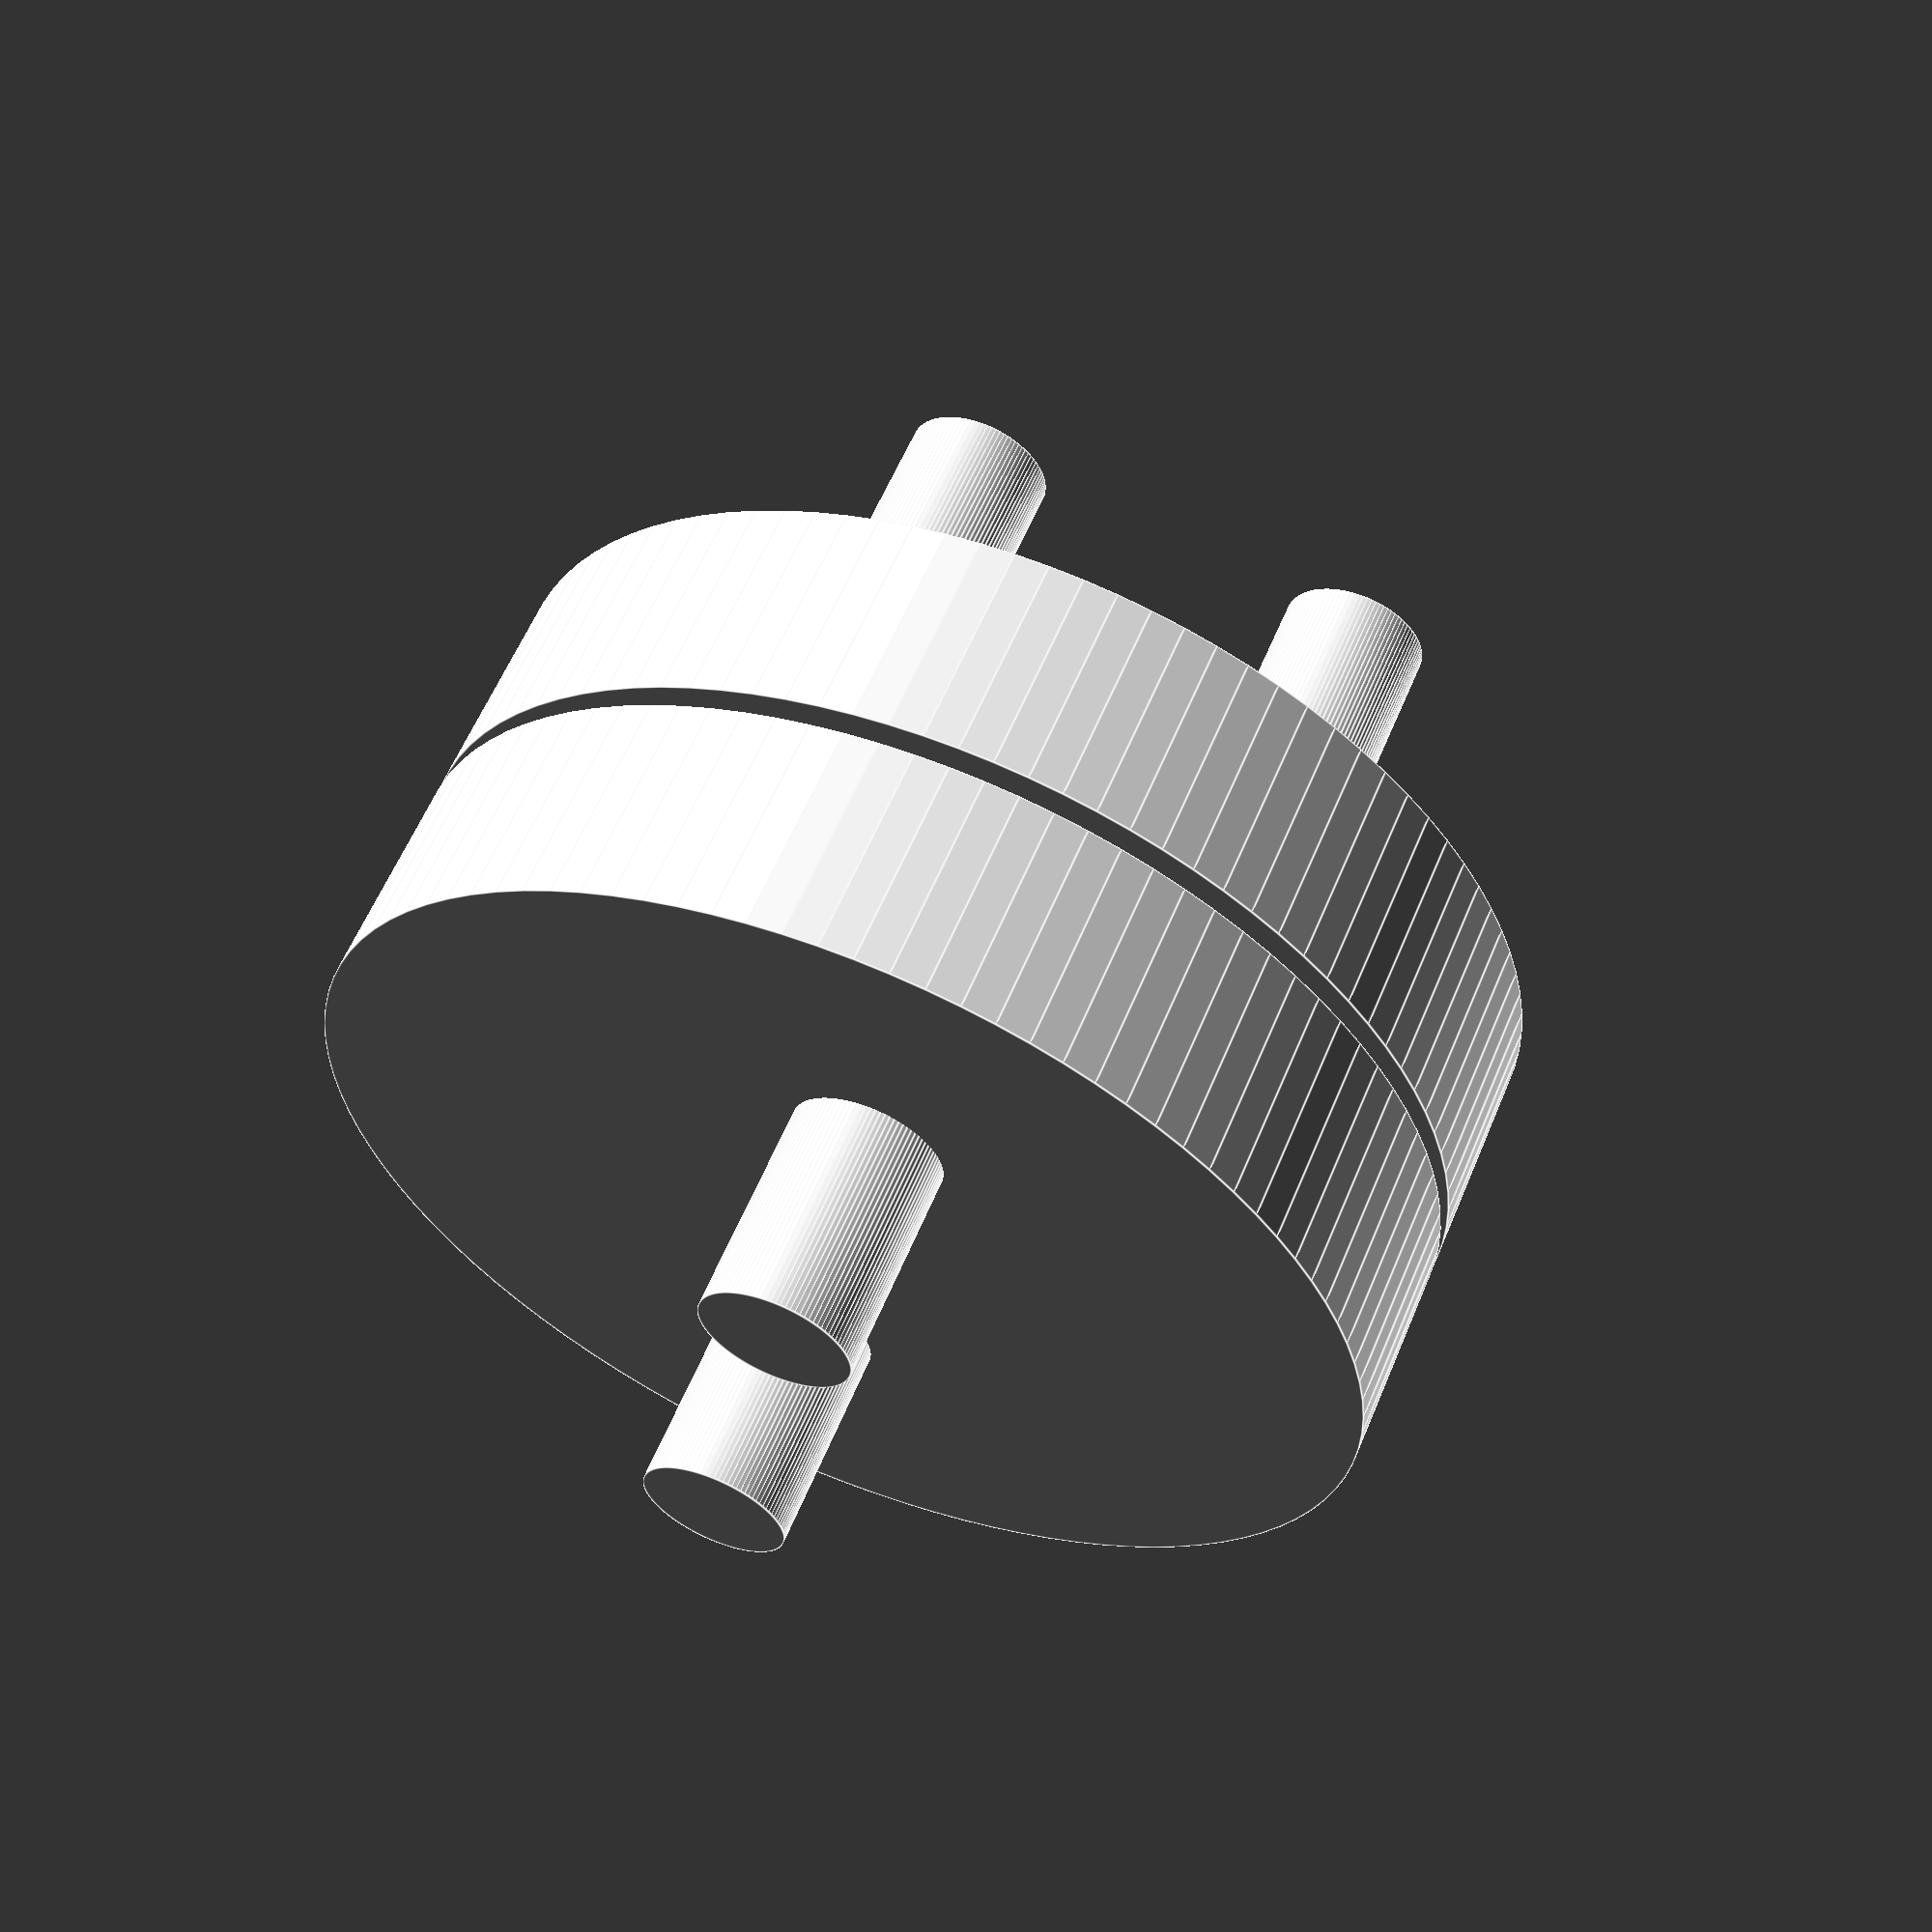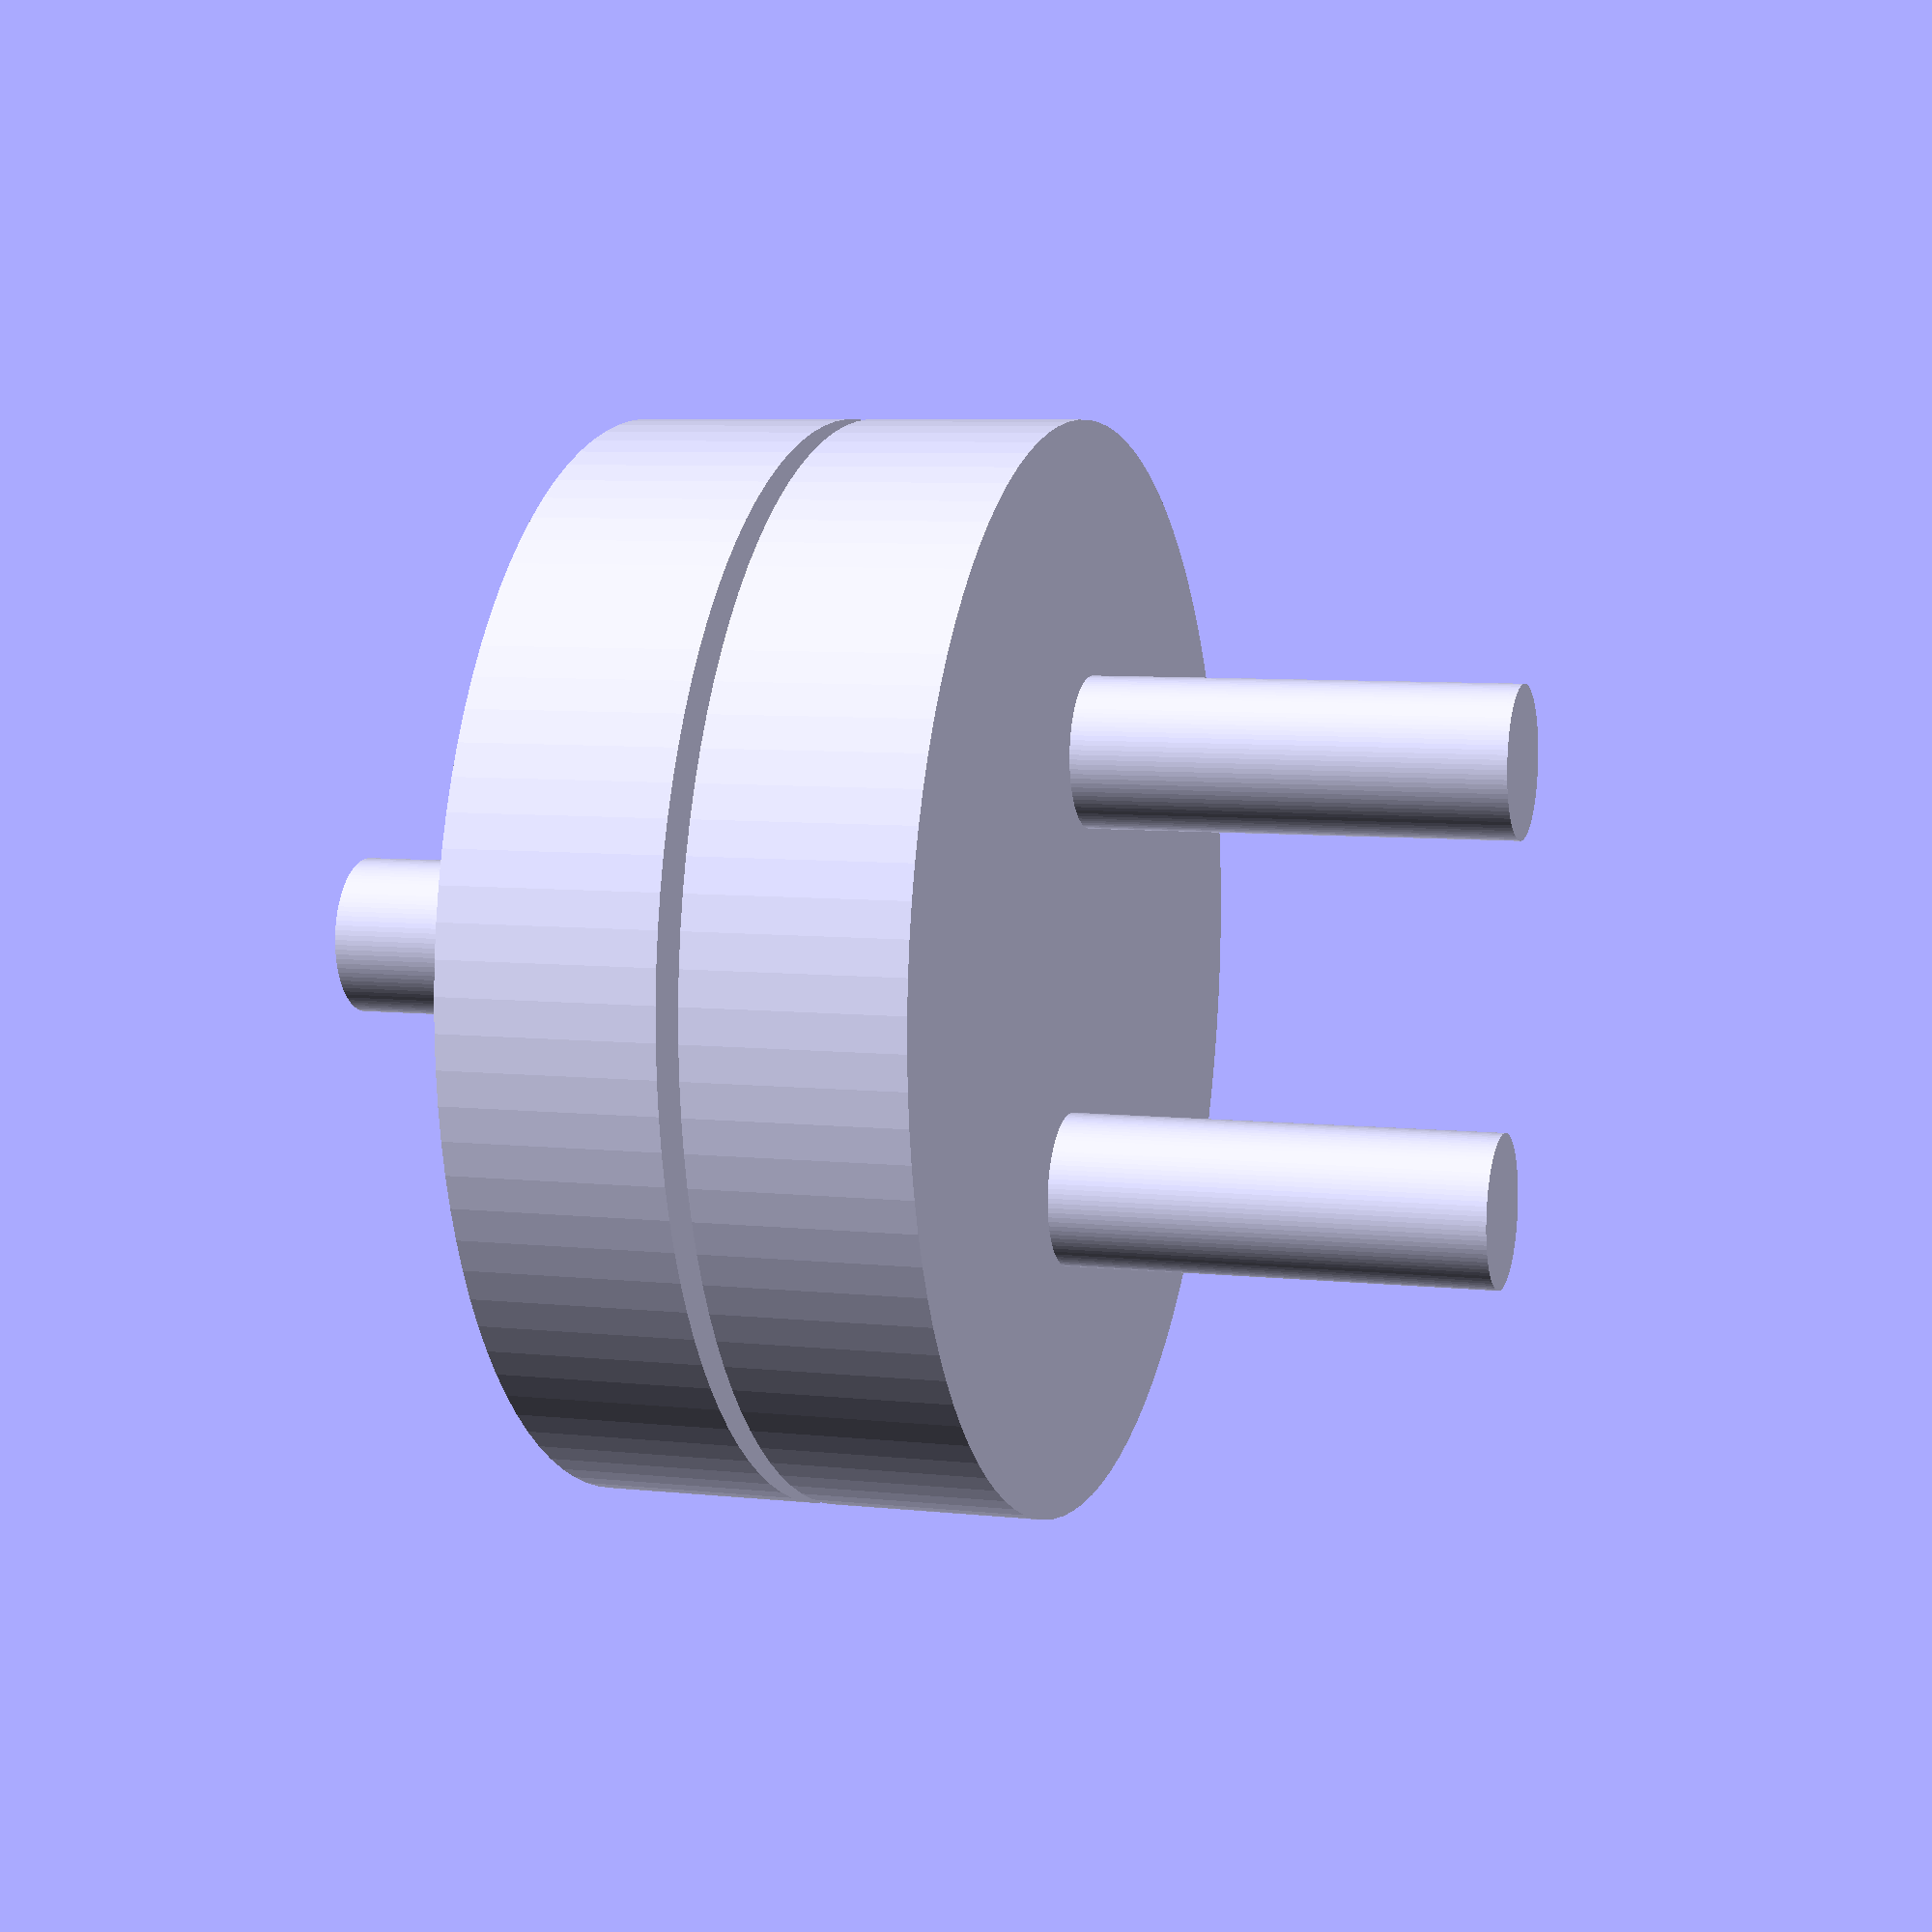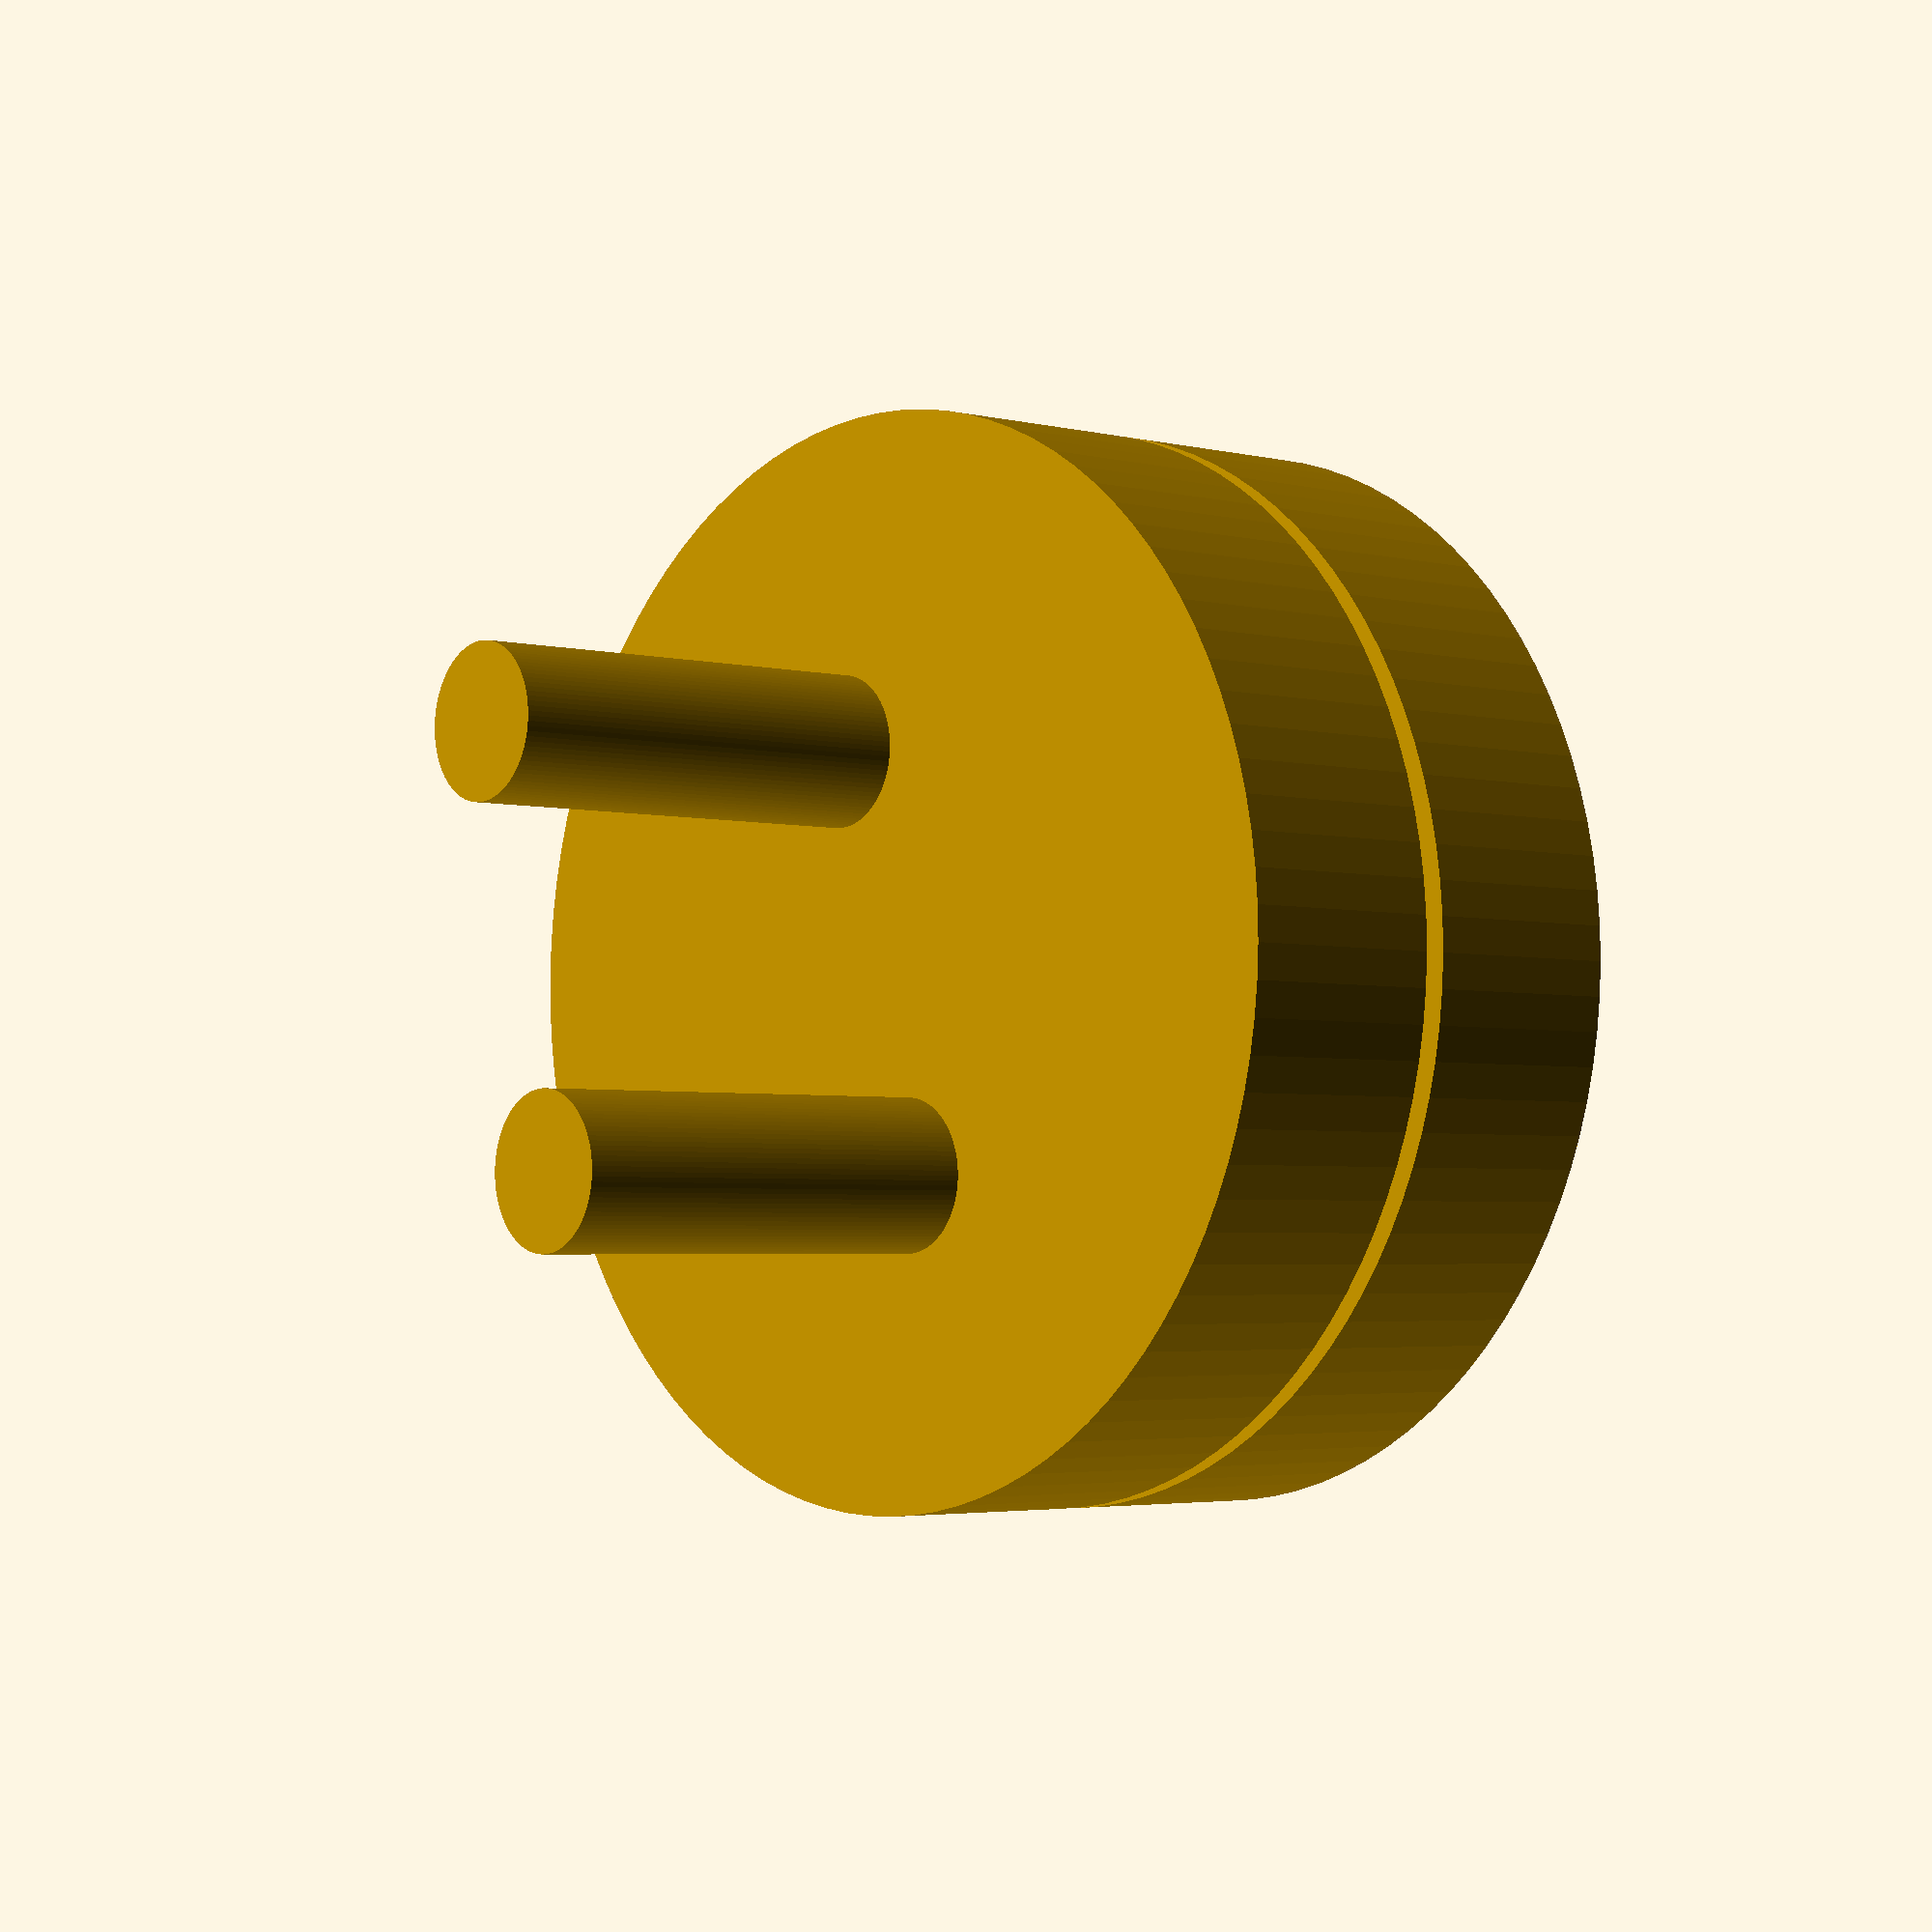
<openscad>


/* 
	Supplemental Valve 6

*/

$fn = 100; // increase the smoothness of the cylinders

// Define the dimensions
chamber_diameter = 5; // Diameter of both chambers
membrane_thickness = 0.1; // 100 microns
chamber_height = 1; // Height of each chamber
port_diameter = 0.7; // Diameter of the ports
port_offset = 1; // Offset of the ports
port_height = 2; // Height of the ports

// Draw the fluid chamber
cylinder(h=chamber_height, d=chamber_diameter);

// Draw the pneumatic chamber with membrane
translate([0, 0, chamber_height + membrane_thickness])
    cylinder(h=chamber_height, d=chamber_diameter);

// Draw the two offset ports at the bottom of the fluid chamber
translate([port_offset, 0, -port_height])
    cylinder(h=port_height, d=port_diameter);

translate([-port_offset, 0, -port_height])
    cylinder(h=port_height, d=port_diameter);

// Draw the two offset ports at the top of the pneumatic chamber
translate([0, port_offset, chamber_height + membrane_thickness])
    cylinder(h=port_height, d=port_diameter);

translate([0, -port_offset, chamber_height + membrane_thickness])
    cylinder(h=port_height, d=port_diameter);

</openscad>
<views>
elev=301.4 azim=10.7 roll=22.4 proj=p view=edges
elev=173.2 azim=80.6 roll=72.2 proj=p view=wireframe
elev=3.3 azim=283.7 roll=229.4 proj=p view=wireframe
</views>
